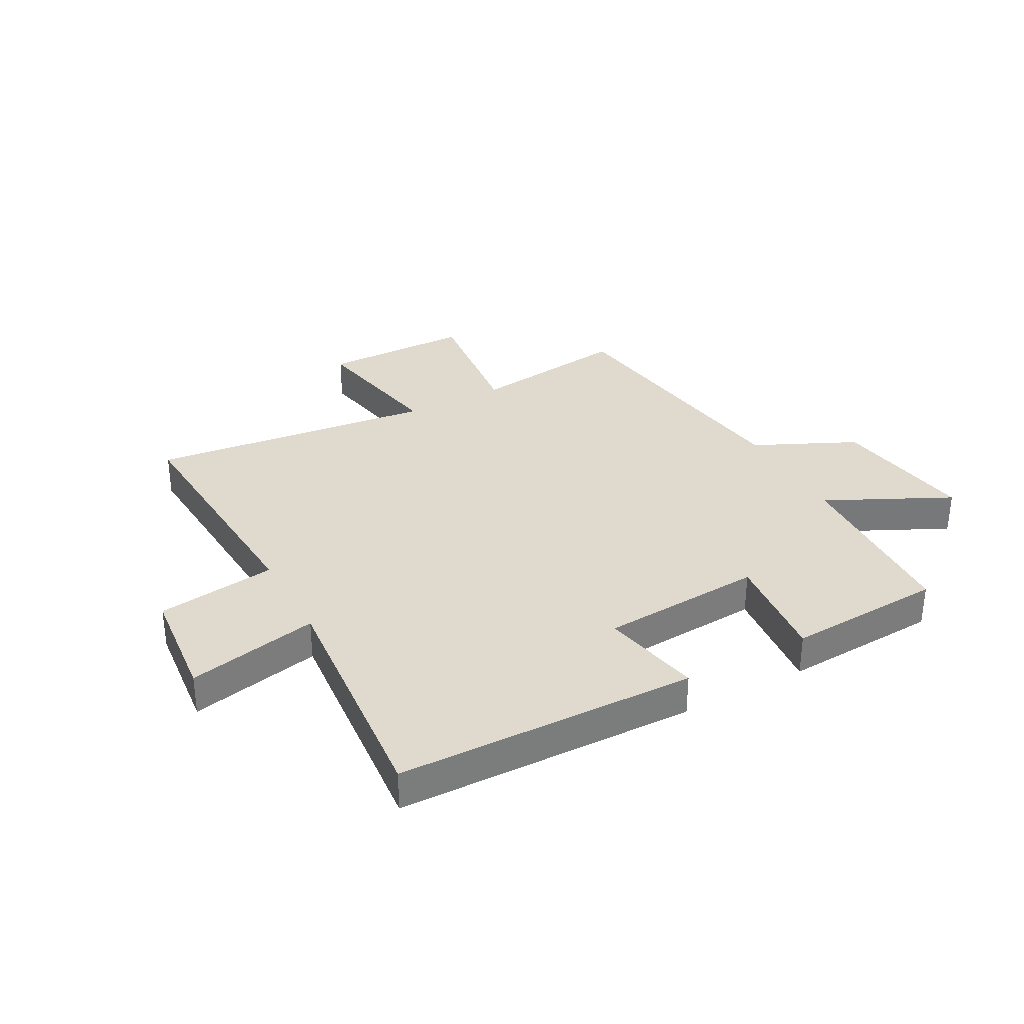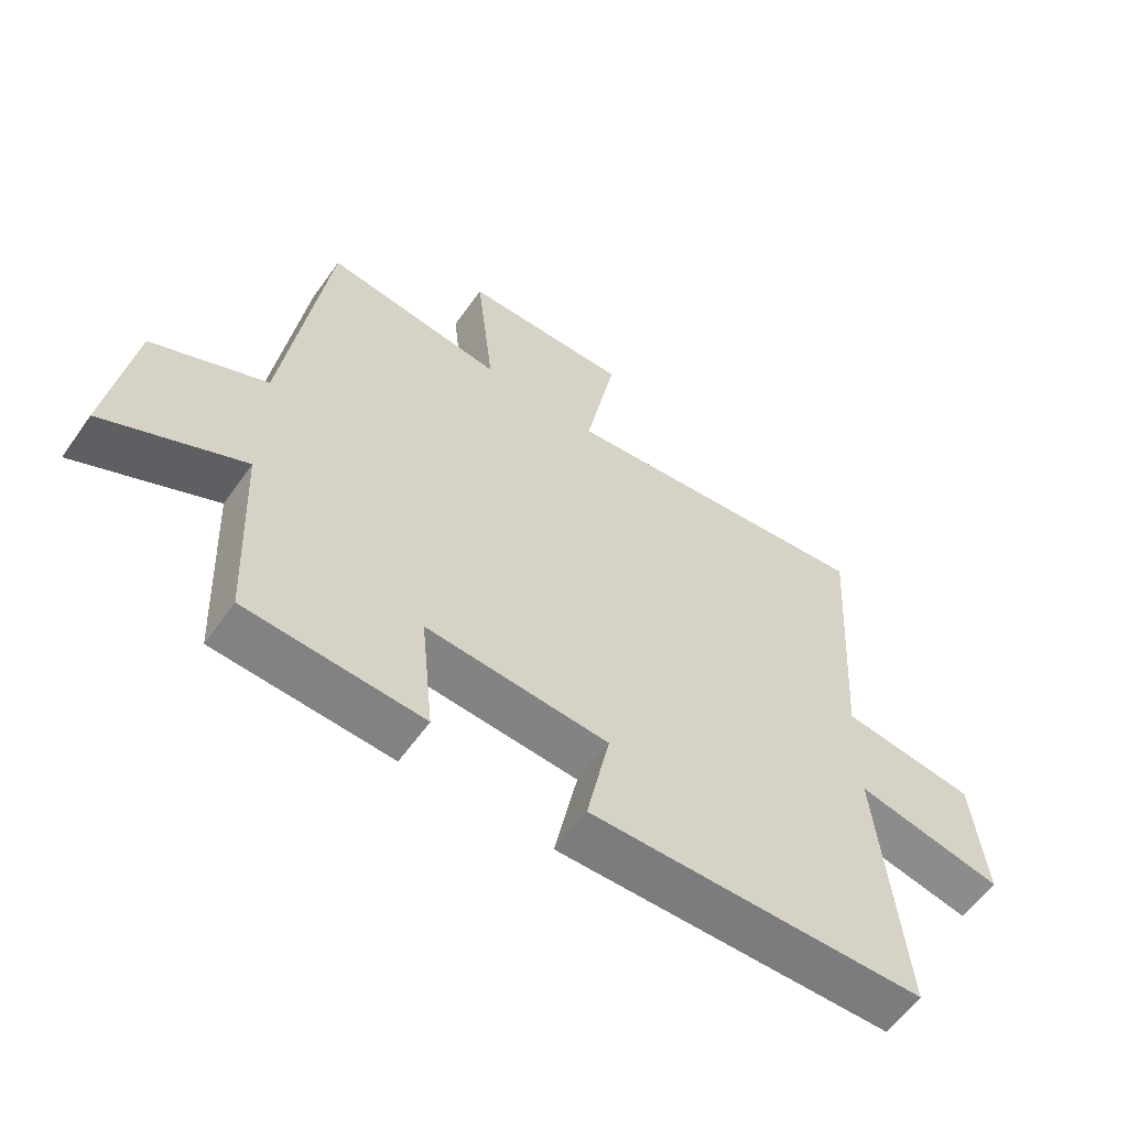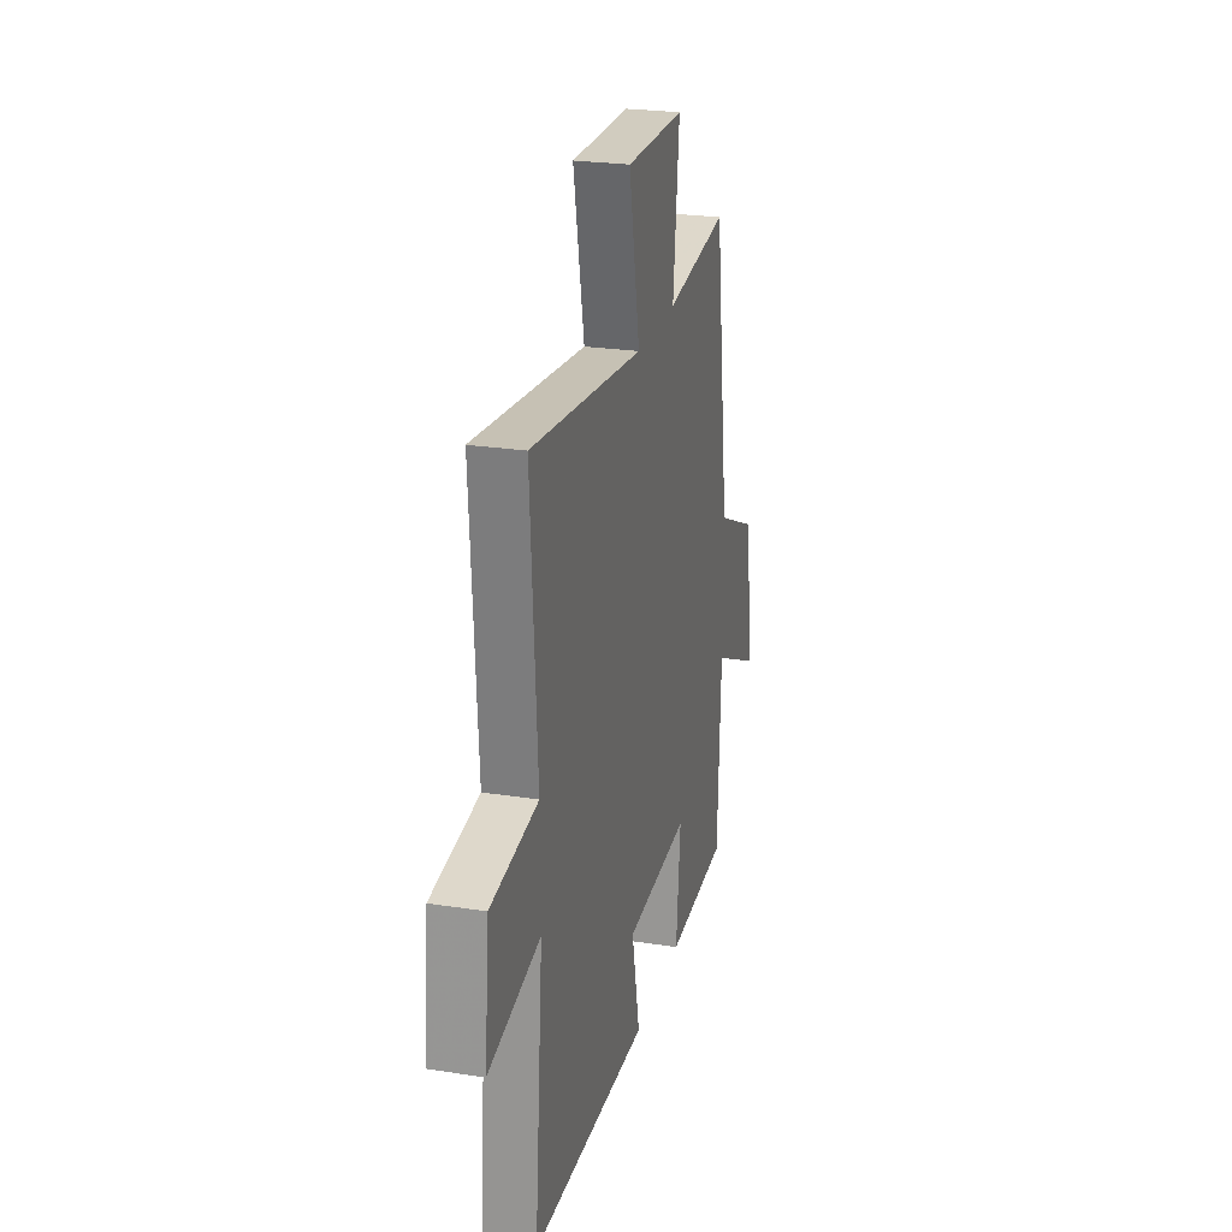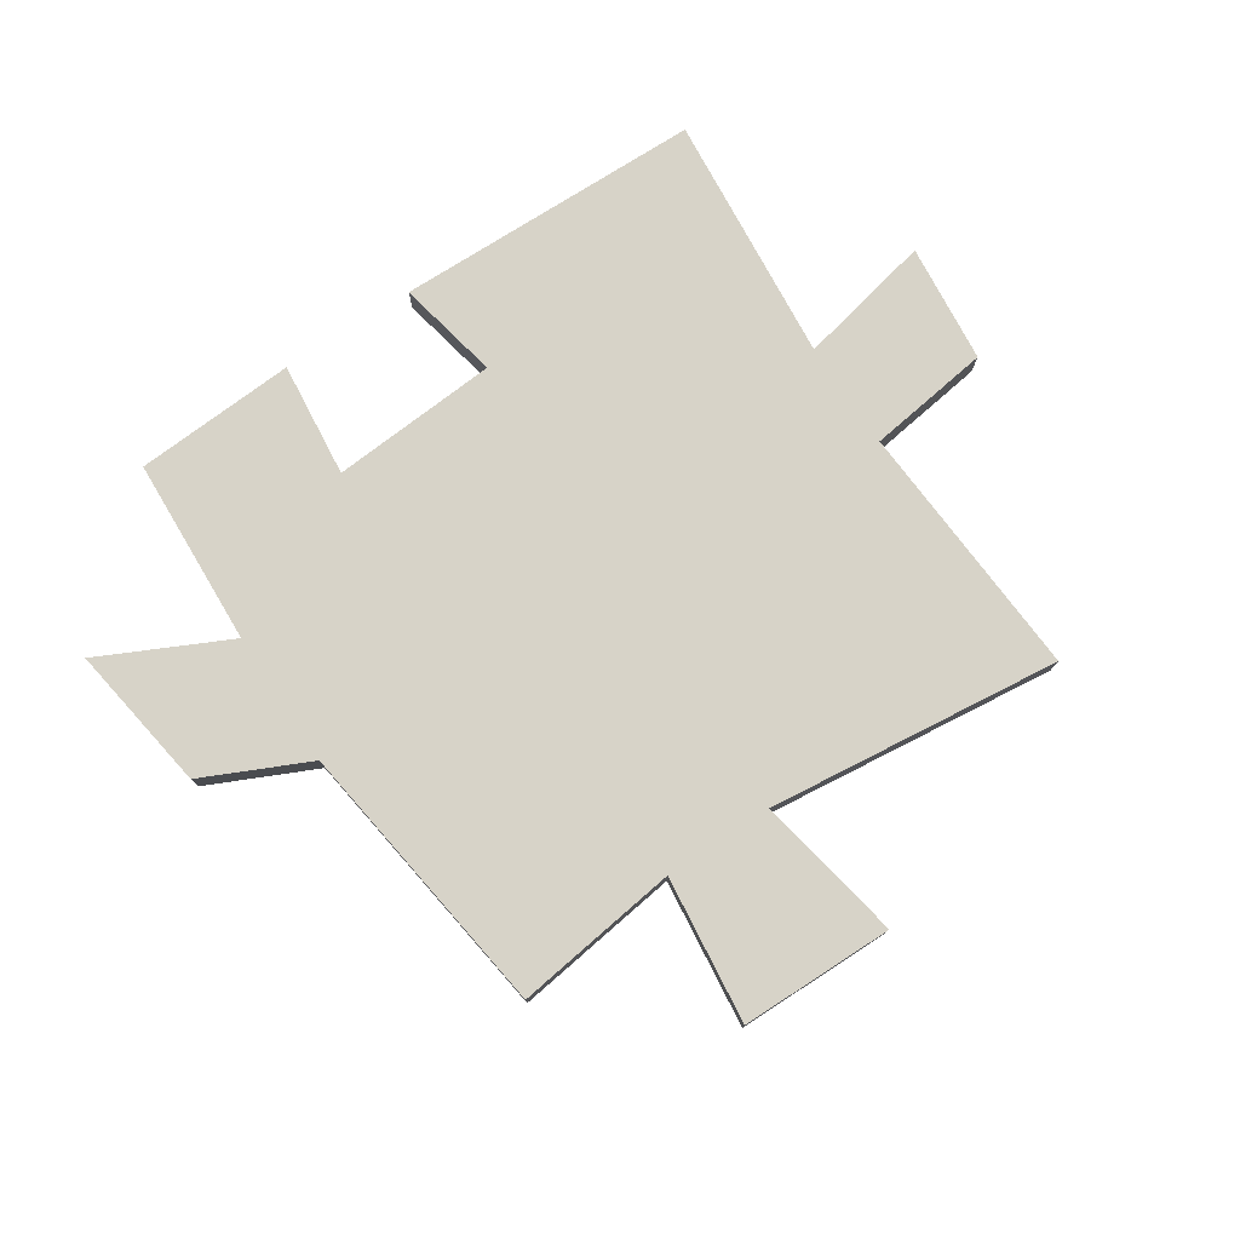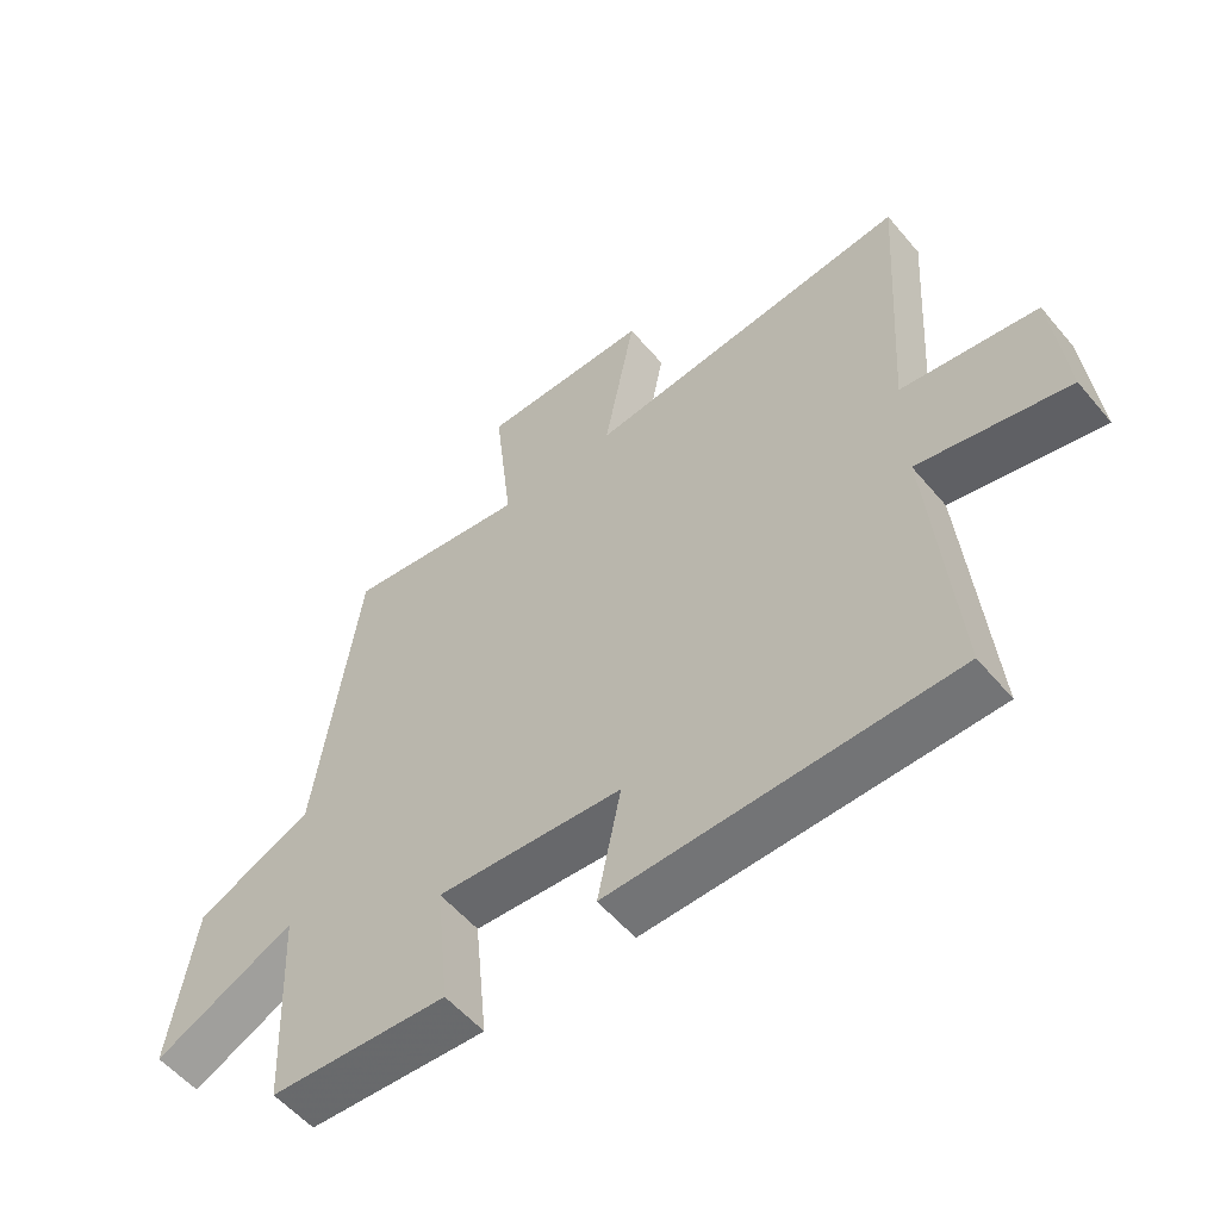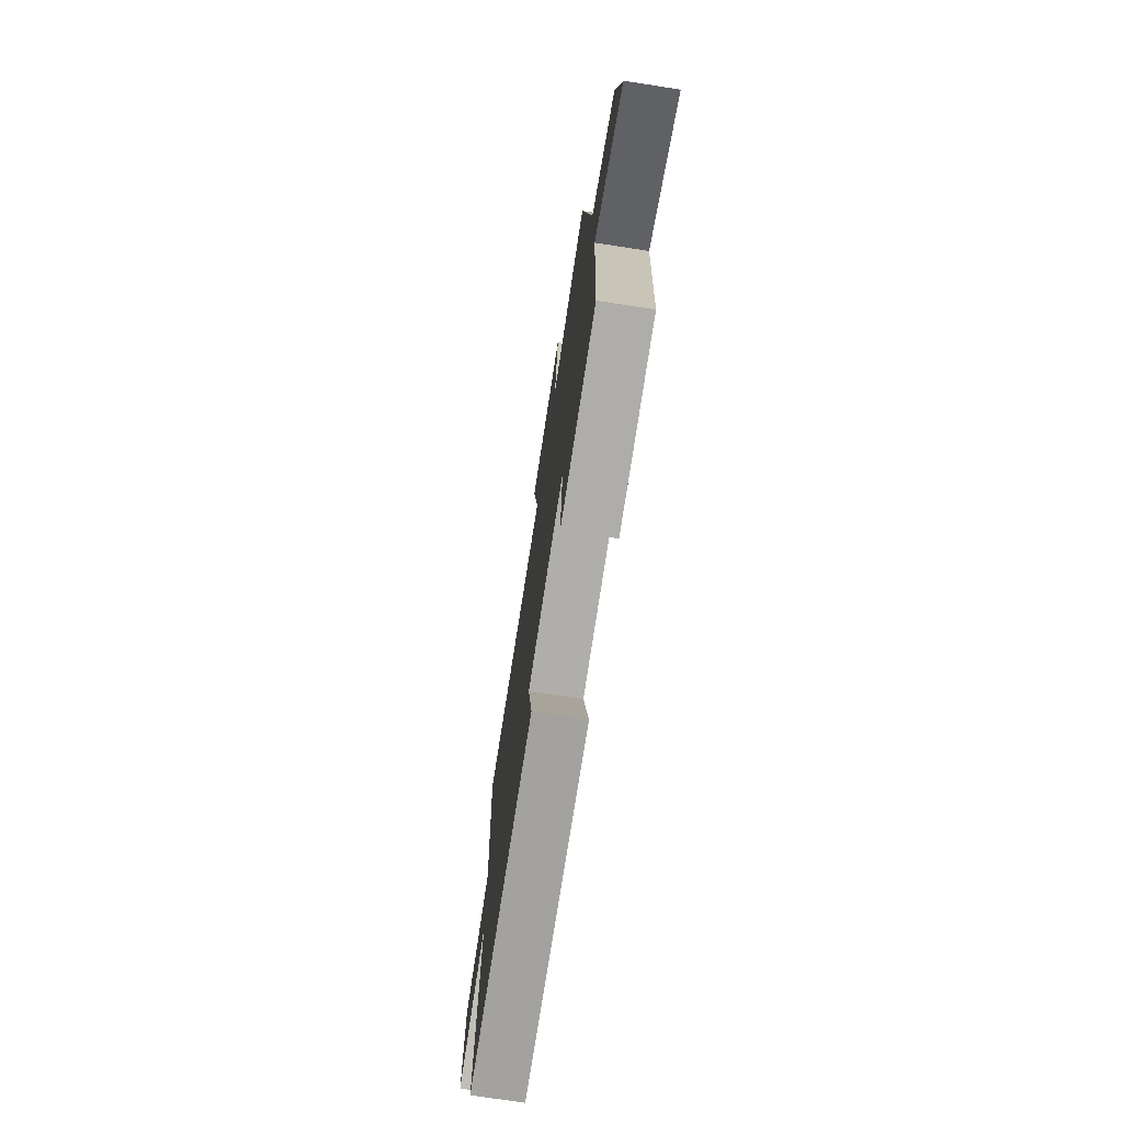
<metadata>
{"format":"obj","ext":"obj","renderer":"f3d","projection":"perspective","resolution":1024,"background":"white","views":[{"elev":32.9,"azim":151.6,"up":"+Y"},{"elev":-59.2,"azim":-35.1,"up":"+Z"},{"elev":24.6,"azim":104.3,"up":"+Z"},{"elev":77.0,"azim":-33.4,"up":"+Y"},{"elev":-55.3,"azim":39.3,"up":"+Z"},{"elev":-73.7,"azim":-98.7,"up":"+Z"}]}
</metadata>
<code>
v 0.538 0.07 -0.49
v 0.016 0.07 -0.5
v 0.052 0.07 -0.325
v -0.232 0.07 -0.305
v -0.212 0.07 -0.5
v -0.485 0.07 -0.484
v -0.5 0.07 -0.165
v -0.716 0.07 -0.27
v -0.678 0.07 -0.02
v -0.5 0.07 0.063
v -0.434 0.07 0.538
v -0.155 0.07 0.5
v -0.183 0.07 0.748
v 0.077 0.07 0.75
v 0.029 0.07 0.5
v 0.528 0.07 0.556
v 0.5 0.07 0.116
v 0.709 0.07 0.087
v 0.729 0.07 -0.115
v 0.5 0.07 -0.066
v 0.538 0 -0.49
v 0.016 0 -0.5
v 0.052 0 -0.325
v -0.232 0 -0.305
v -0.212 0 -0.5
v -0.485 0 -0.484
v -0.5 0 -0.165
v -0.716 0 -0.27
v -0.678 0 -0.02
v -0.5 0 0.063
v -0.434 0 0.538
v -0.155 0 0.5
v -0.183 0 0.748
v 0.077 0 0.75
v 0.029 0 0.5
v 0.528 0 0.556
v 0.5 0 0.116
v 0.709 0 0.087
v 0.729 0 -0.115
v 0.5 0 -0.066
f 17 18 19 20
f 15 16 17
f 15 17 20
f 12 13 14 15
f 12 15 20 1
f 10 11 12 1
f 7 8 9 10
f 6 7 10
f 5 6 10
f 4 5 10
f 3 4 10
f 1 2 3
f 1 3 10
f 40 39 38 37
f 37 36 35
f 40 37 35
f 35 34 33 32
f 21 40 35 32
f 21 32 31 30
f 30 29 28 27
f 30 27 26
f 30 26 25
f 30 25 24
f 30 24 23
f 23 22 21
f 30 23 21
f 1 21 22 2
f 2 22 23 3
f 3 23 24 4
f 4 24 25 5
f 5 25 26 6
f 6 26 27 7
f 7 27 28 8
f 8 28 29 9
f 9 29 30 10
f 10 30 31 11
f 11 31 32 12
f 12 32 33 13
f 13 33 34 14
f 14 34 35 15
f 15 35 36 16
f 16 36 37 17
f 17 37 38 18
f 18 38 39 19
f 19 39 40 20
f 20 40 21 1

</code>
